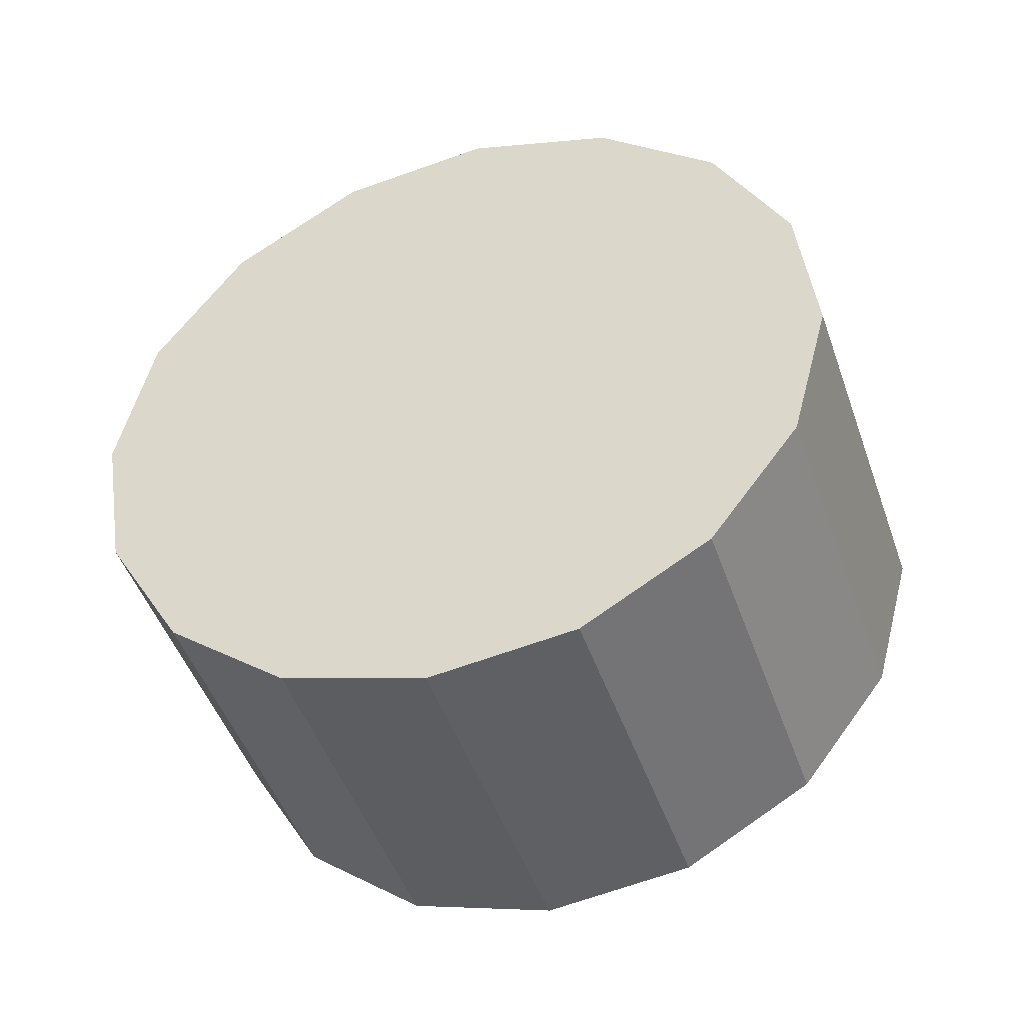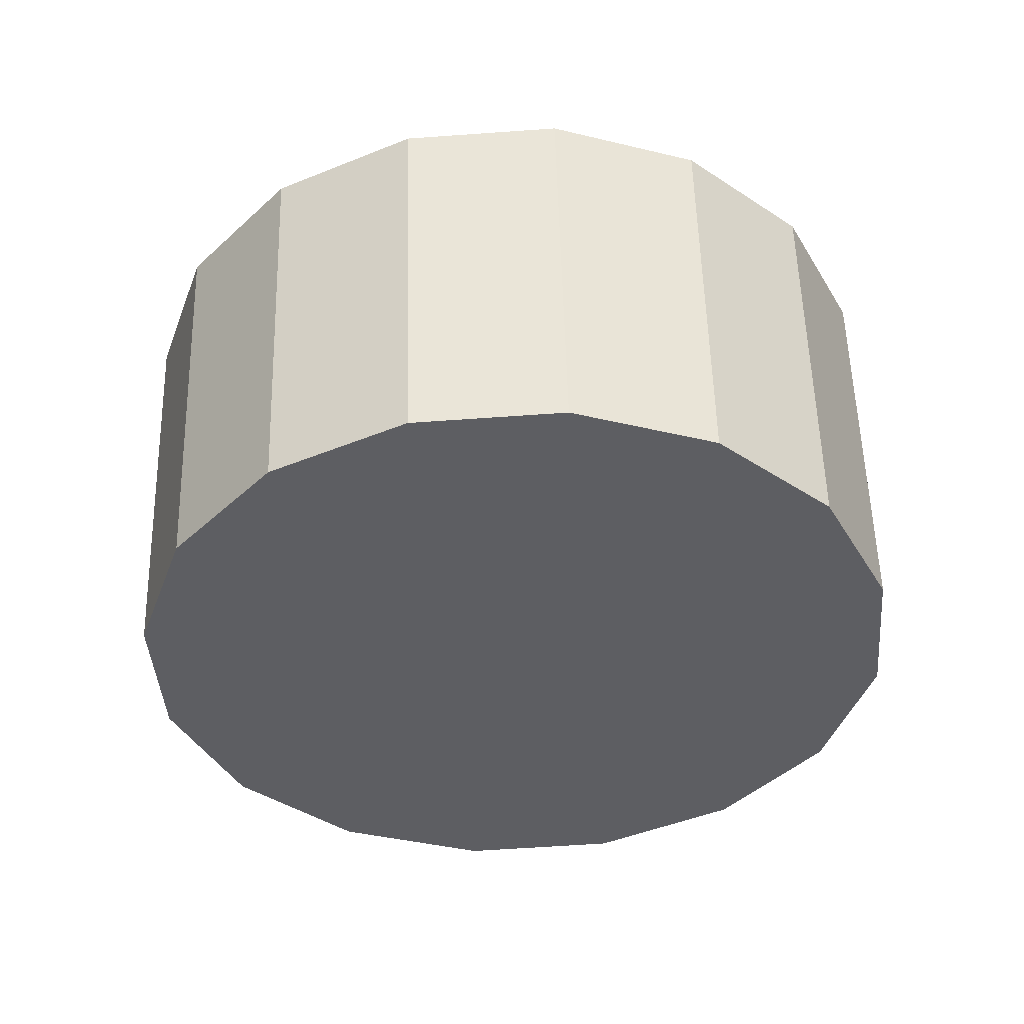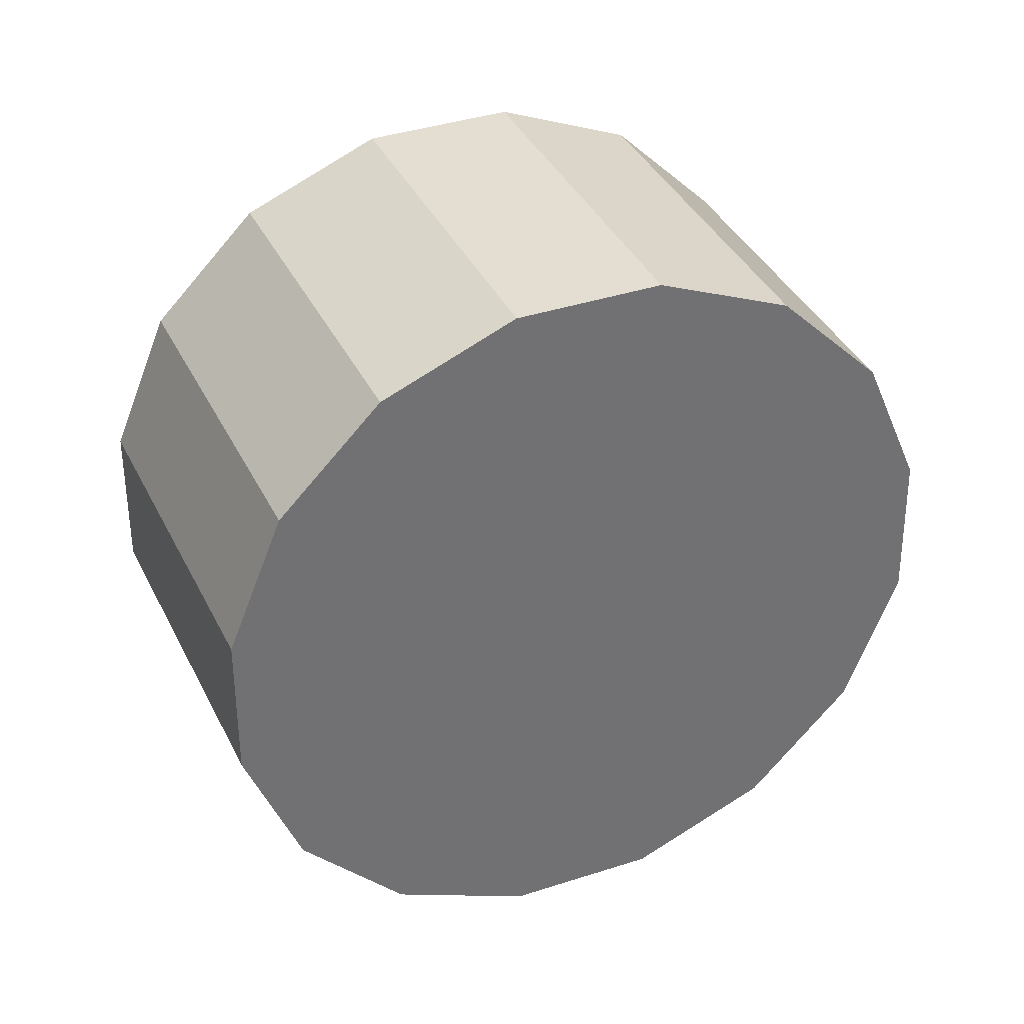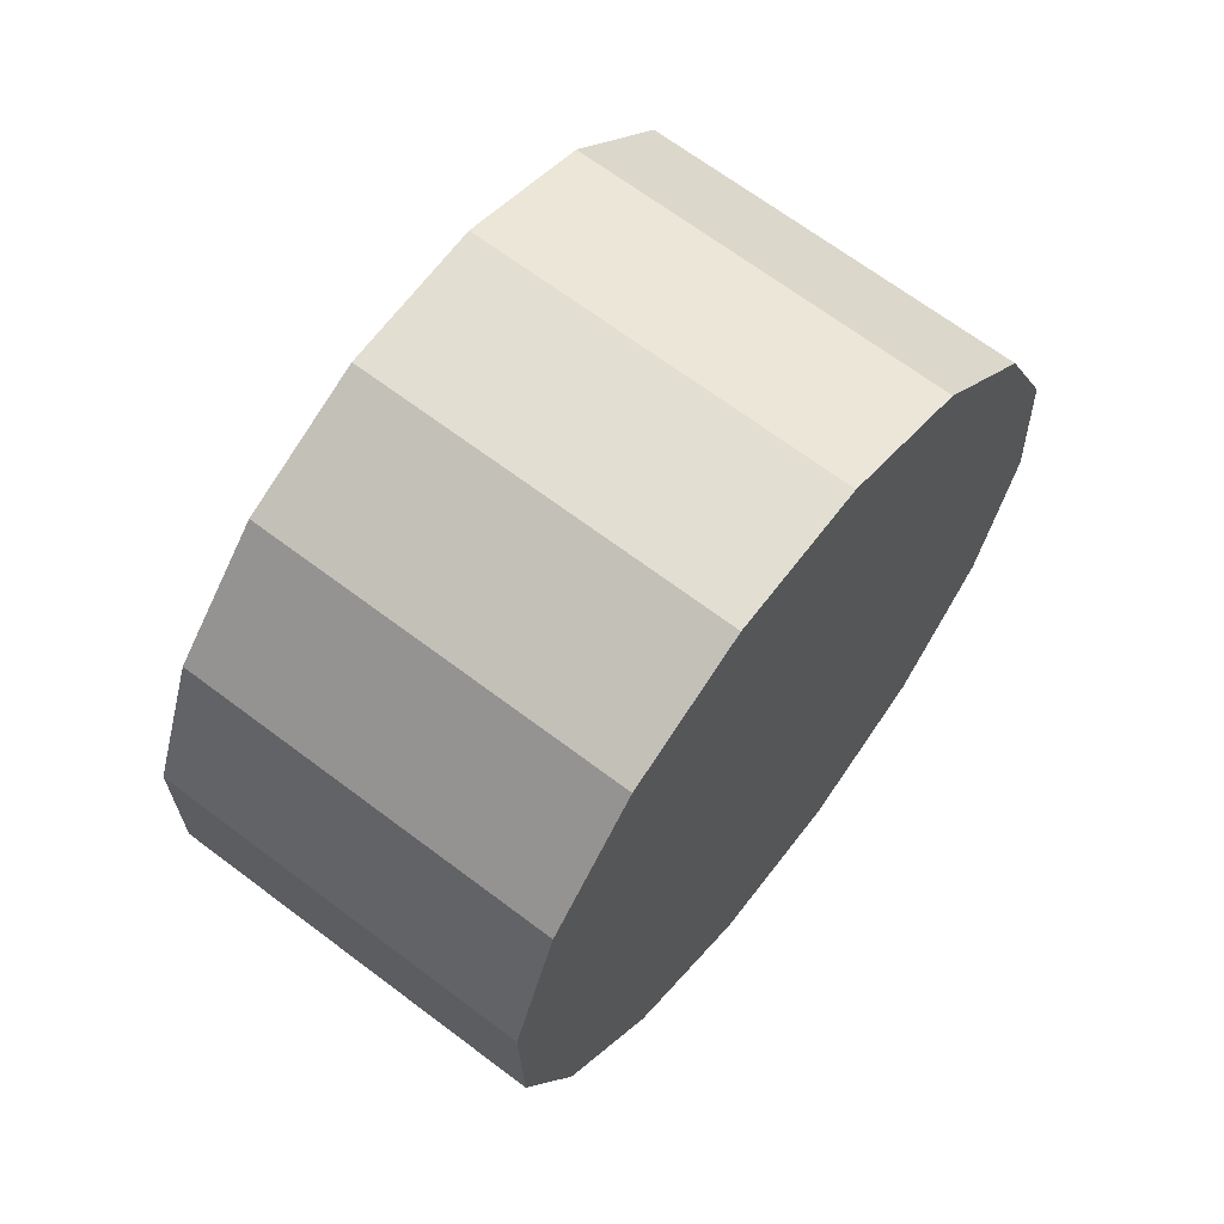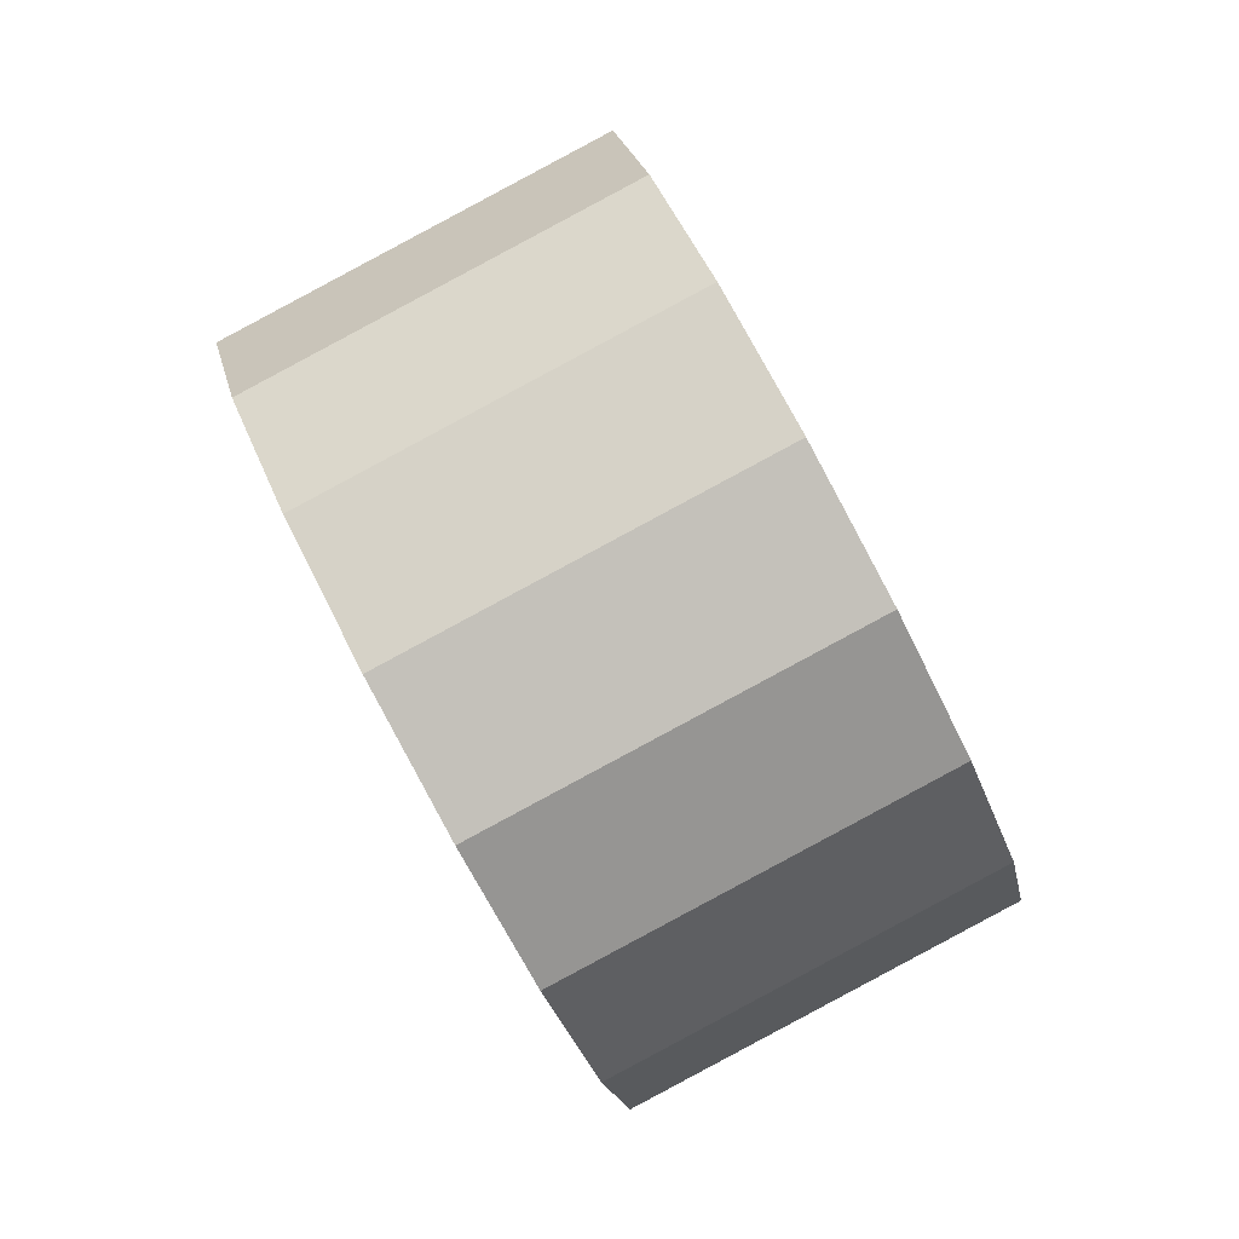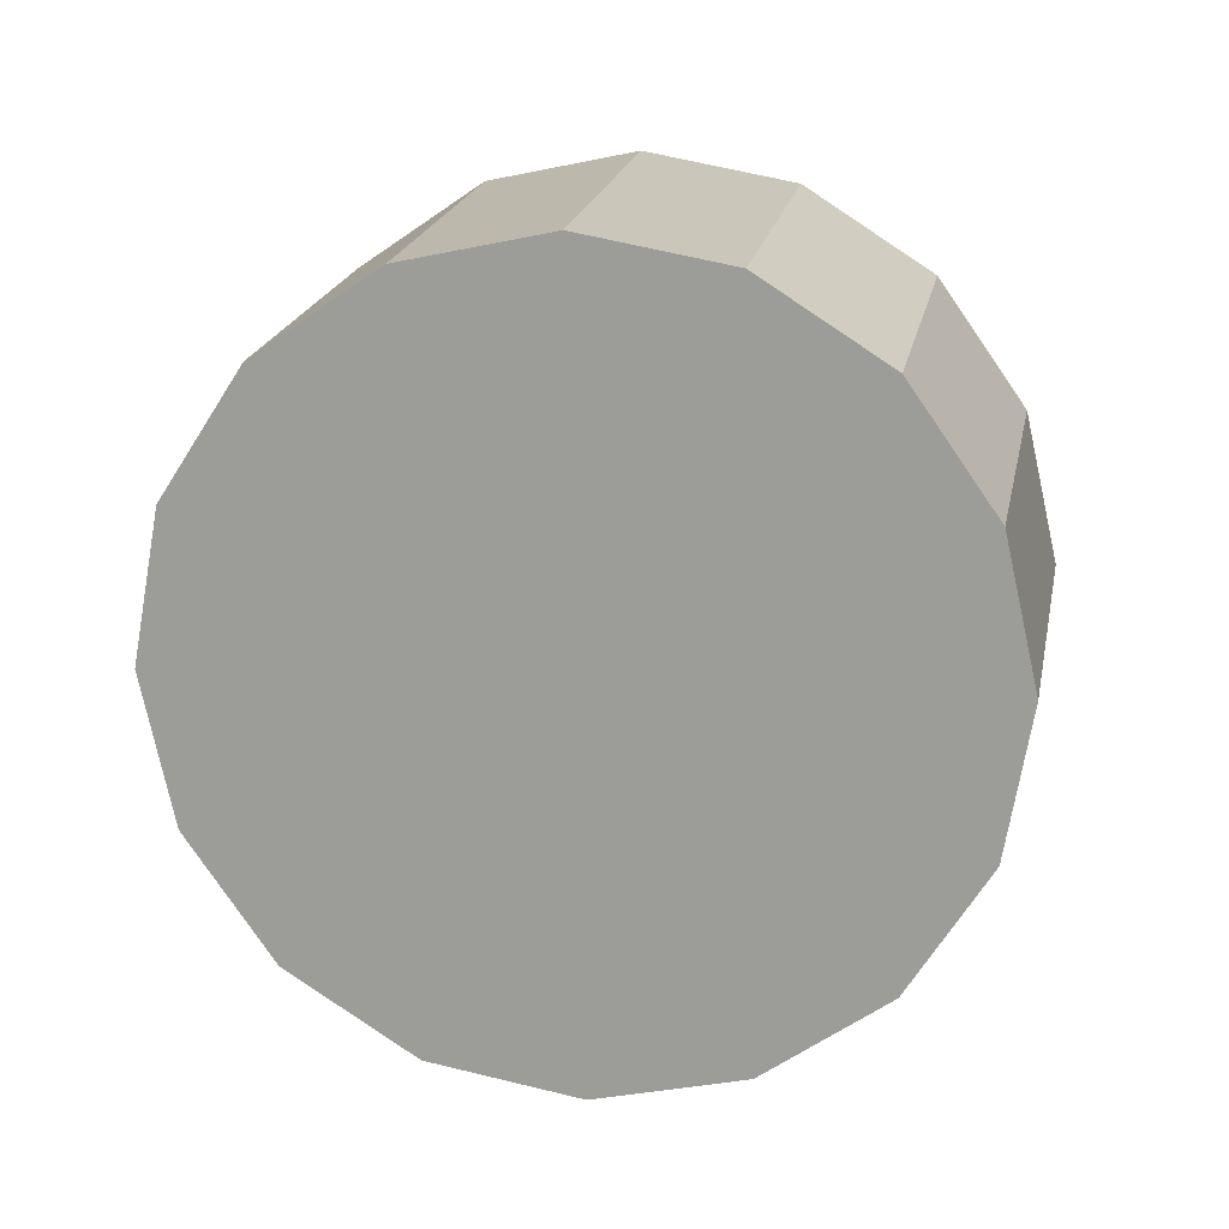
<metadata>
{"format":"obj","ext":"obj","renderer":"f3d","projection":"perspective","resolution":1024,"background":"white","views":[{"elev":-15.1,"azim":-126.1,"up":"+Y"},{"elev":3.2,"azim":-135.0,"up":"+Z"},{"elev":-17.2,"azim":-168.4,"up":"+Z"},{"elev":-65.8,"azim":-83.1,"up":"+Y"},{"elev":-13.0,"azim":130.7,"up":"+Y"},{"elev":45.7,"azim":-135.3,"up":"+Y"}]}
</metadata>
<code>
o Cylinder.069_Cylinder.1498
v 1.389 2.591 -0.6011
v 2.376 1.673 0.8765
v 1.756 2.146 -1.122
v 2.743 1.228 0.3552
v 1.877 1.533 -1.585
v 2.864 0.6151 -0.107
v 1.735 0.8452 -1.917
v 2.722 -0.07297 -0.4395
v 1.351 0.187 -2.069
v 2.337 -0.7312 -0.5919
v 0.7828 -0.3412 -2.018
v 1.769 -1.259 -0.5408
v 0.1176 -0.6589 -1.772
v 1.104 -1.577 -0.2941
v -0.5434 -0.7179 -1.367
v 0.4433 -1.636 0.1106
v -1.1 -0.509 -0.8658
v -0.113 -1.427 0.6118
v -1.466 -0.0642 -0.3445
v -0.4798 -0.9824 1.133
v -1.588 0.5489 0.1176
v -0.6013 -0.3693 1.595
v -1.446 1.237 0.4502
v -0.459 0.3188 1.928
v -1.061 1.895 0.6025
v -0.07461 0.977 2.08
v -0.4933 2.423 0.5515
v 0.4934 1.505 2.029
v 0.1719 2.741 0.3048
v 1.159 1.823 1.782
v 0.8329 2.8 -0.09994
v 1.82 1.882 1.378
f 2 3 1
f 4 5 3
f 6 7 5
f 8 9 7
f 10 11 9
f 12 13 11
f 14 15 13
f 16 17 15
f 18 19 17
f 19 22 21
f 22 23 21
f 24 25 23
f 26 27 25
f 28 29 27
f 10 6 22
f 29 32 31
f 32 1 31
f 31 7 15
f 2 4 3
f 4 6 5
f 6 8 7
f 8 10 9
f 10 12 11
f 12 14 13
f 14 16 15
f 16 18 17
f 18 20 19
f 19 20 22
f 22 24 23
f 24 26 25
f 26 28 27
f 28 30 29
f 6 4 30
f 4 2 30
f 2 32 30
f 30 28 26
f 26 24 22
f 22 20 18
f 18 16 22
f 16 14 22
f 14 12 10
f 10 8 6
f 30 26 6
f 26 22 6
f 14 10 22
f 29 30 32
f 32 2 1
f 31 1 7
f 1 3 7
f 3 5 7
f 7 9 15
f 9 11 15
f 11 13 15
f 15 17 19
f 19 21 23
f 23 25 27
f 27 29 31
f 15 19 31
f 19 23 31
f 23 27 31

</code>
